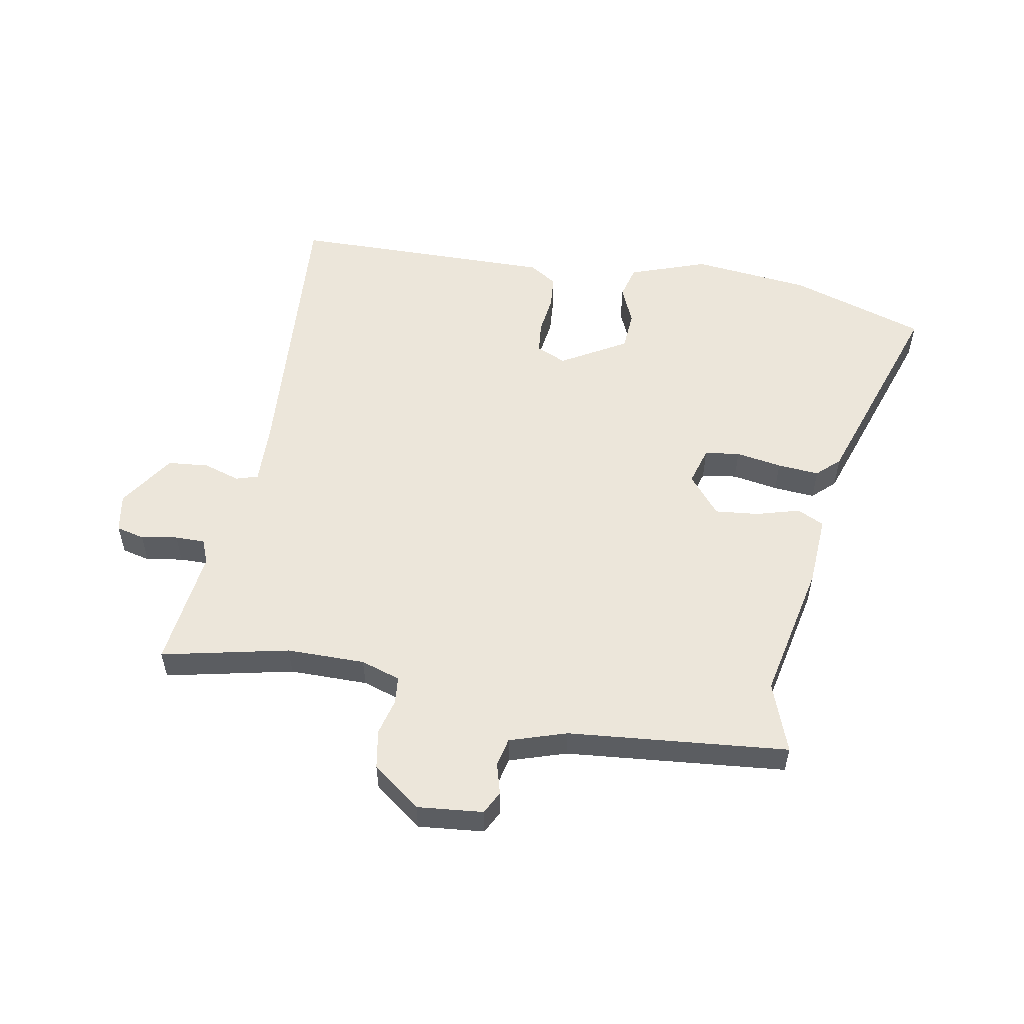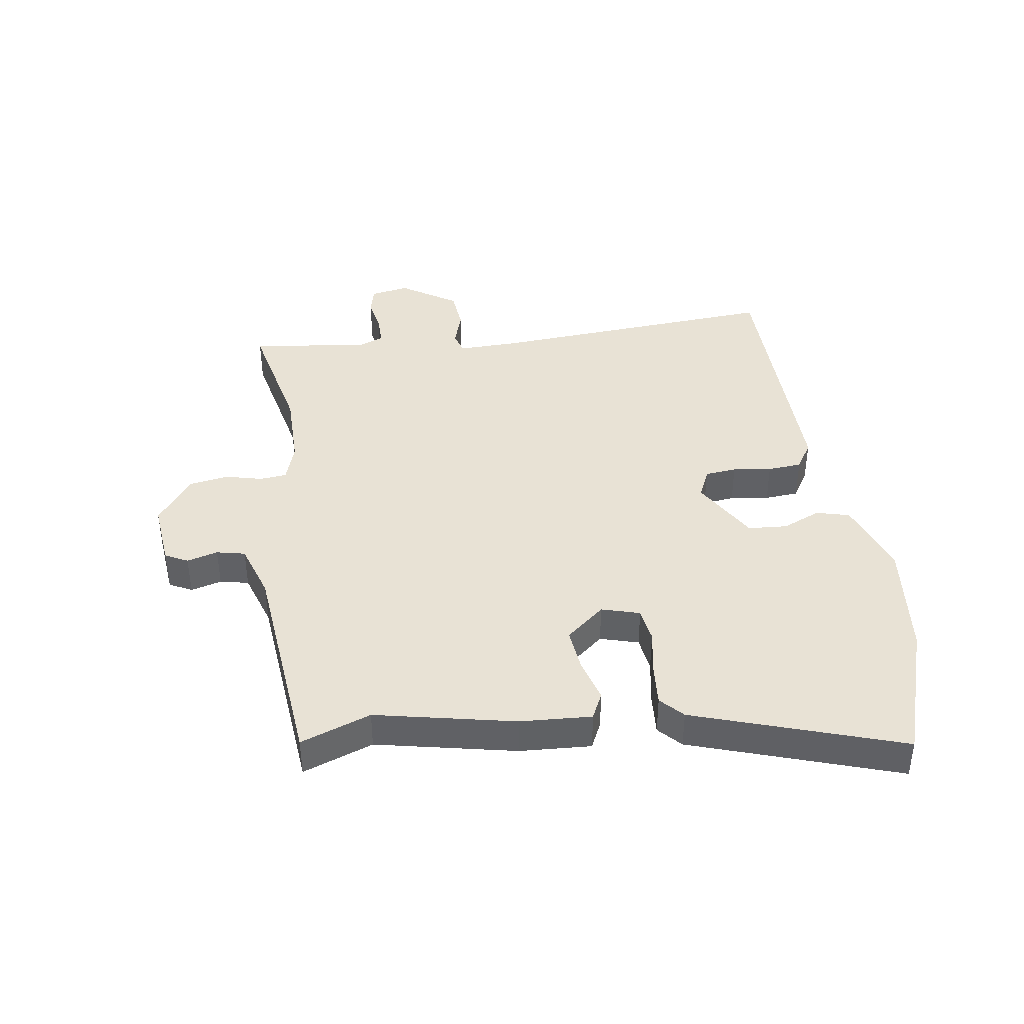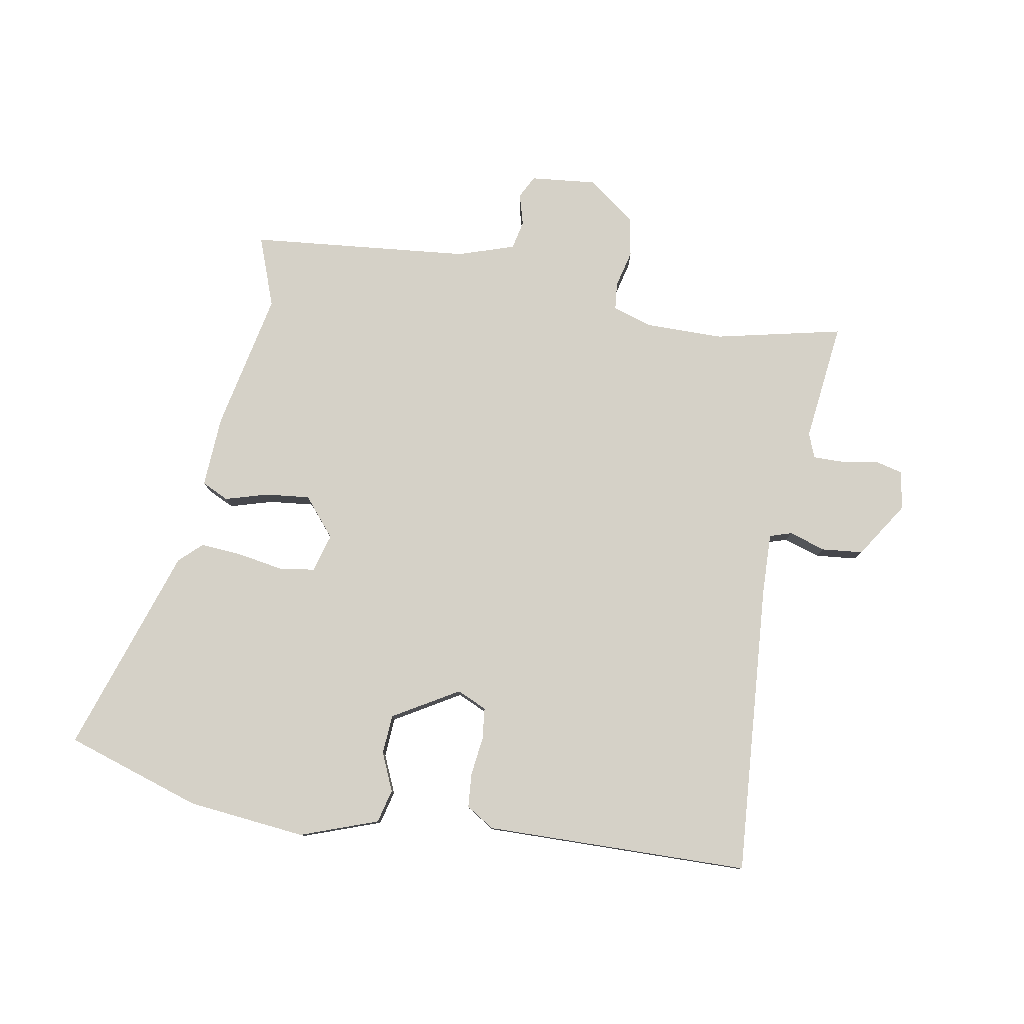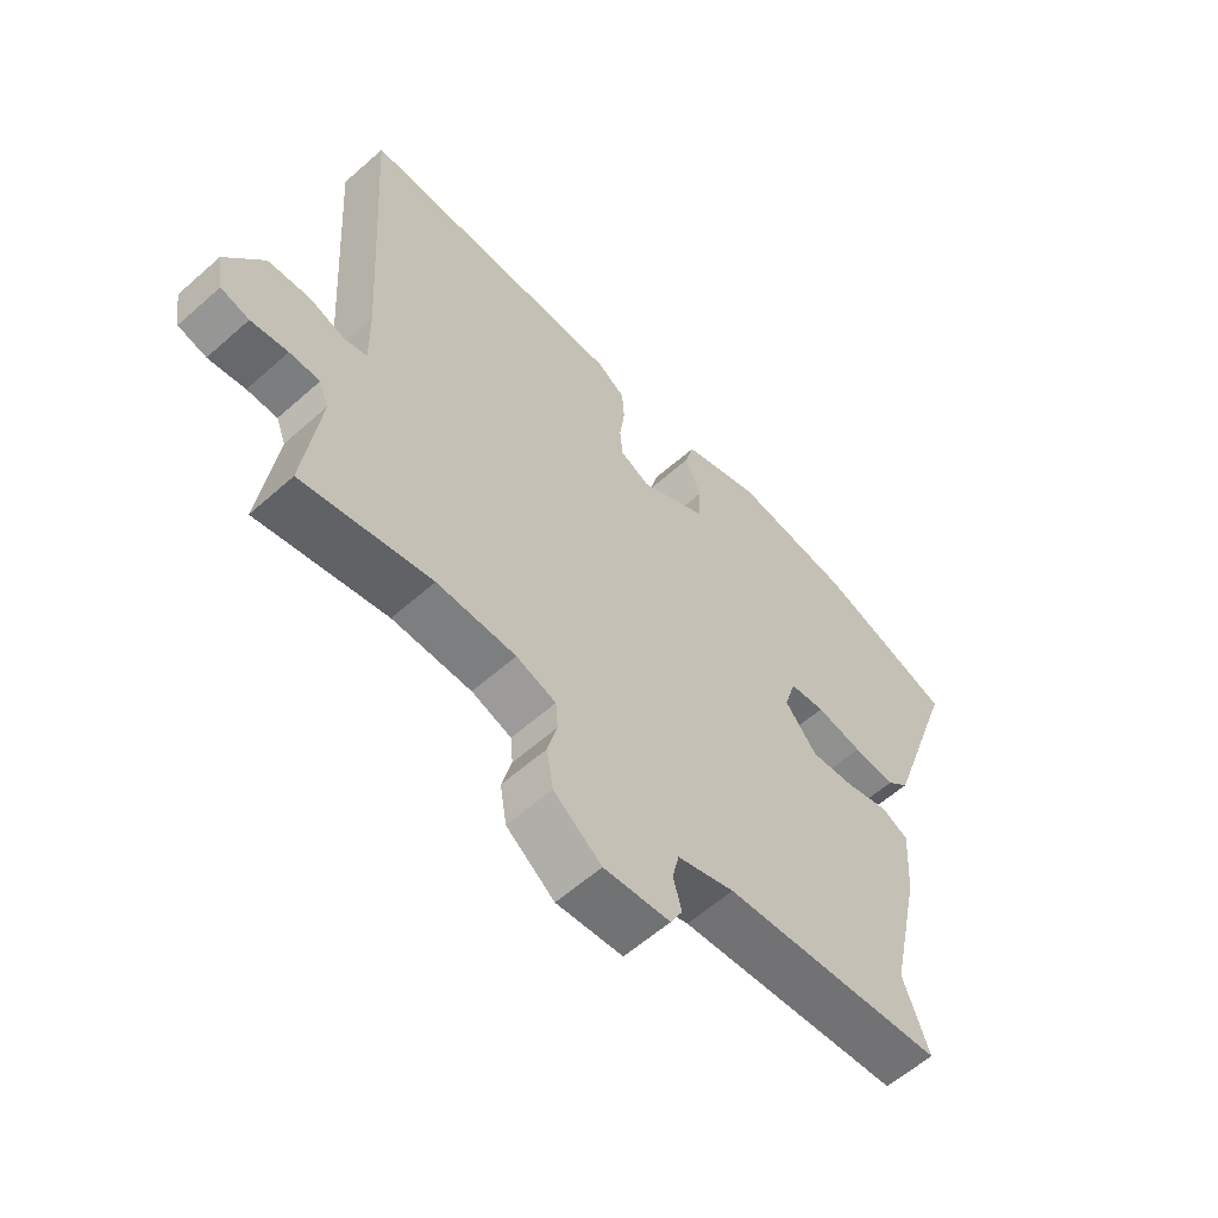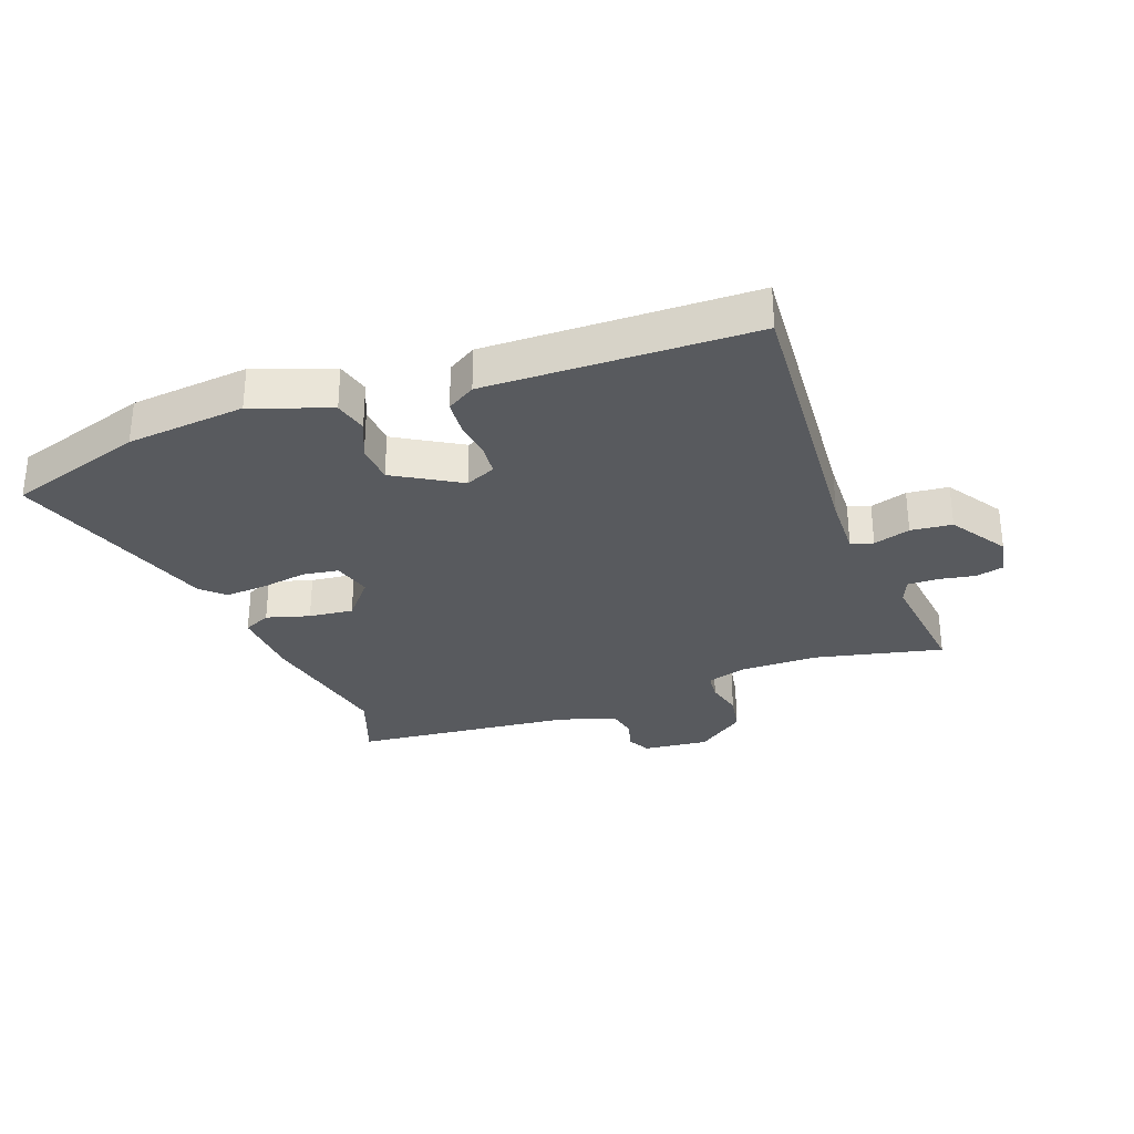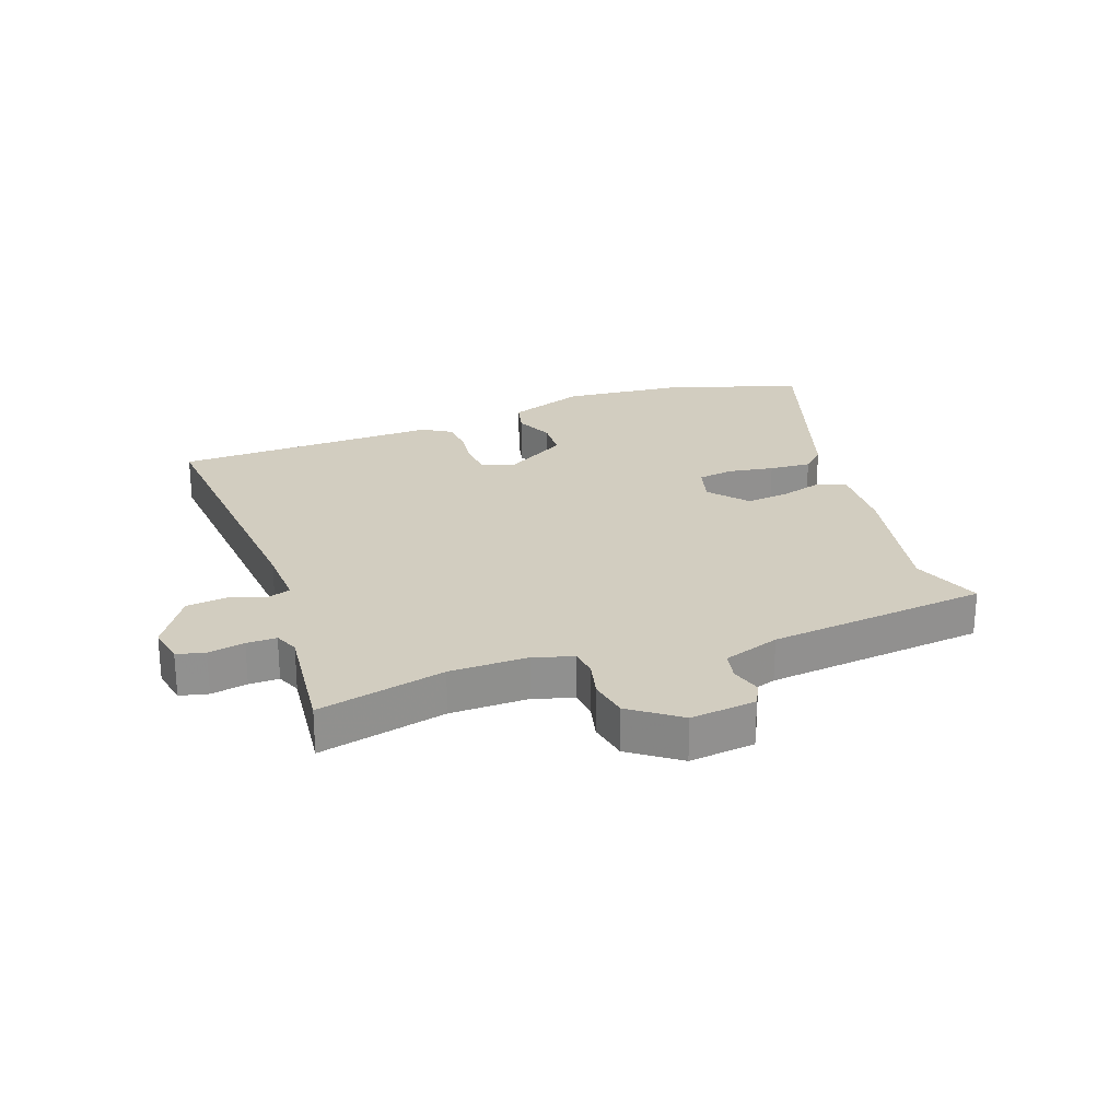
<metadata>
{"format":"obj","ext":"obj","renderer":"f3d","projection":"perspective","resolution":1024,"background":"white","views":[{"elev":54.3,"azim":-170.2,"up":"+Y"},{"elev":40.7,"azim":-98.9,"up":"+Y"},{"elev":79.4,"azim":9.3,"up":"+Y"},{"elev":-59.0,"azim":132.4,"up":"+Z"},{"elev":-30.6,"azim":19.4,"up":"+Y"},{"elev":24.6,"azim":159.0,"up":"+Y"}]}
</metadata>
<code>
v 0.538 0.07 0.477
v 0.507 0.07 -0.014
v 0.505 0.07 -0.117
v 0.542 0.07 -0.128
v 0.603 0.07 -0.108
v 0.672 0.07 -0.114
v 0.734 0.07 -0.207
v 0.723 0.07 -0.272
v 0.676 0.07 -0.284
v 0.615 0.07 -0.274
v 0.565 0.07 -0.274
v 0.549 0.07 -0.315
v 0.575 0.07 -0.516
v 0.361 0.07 -0.471
v 0.23 0.07 -0.472
v 0.164 0.07 -0.494
v 0.16 0.07 -0.54
v 0.176 0.07 -0.601
v 0.165 0.07 -0.667
v 0.085 0.07 -0.728
v -0.025 0.07 -0.718
v -0.045 0.07 -0.68
v -0.031 0.07 -0.628
v -0.042 0.07 -0.58
v -0.137 0.07 -0.55
v -0.506 0.07 -0.518
v -0.464 0.07 -0.4
v -0.515 0.07 -0.167
v -0.523 0.07 -0.047
v -0.478 0.07 -0.025
v -0.406 0.07 -0.045
v -0.332 0.07 -0.052
v -0.279 0.07 0.013
v -0.298 0.07 0.077
v -0.357 0.07 0.085
v -0.434 0.07 0.071
v -0.504 0.07 0.065
v -0.542 0.07 0.1
v -0.661 0.07 0.446
v -0.434 0.07 0.522
v -0.236 0.07 0.545
v -0.106 0.07 0.5
v -0.091 0.07 0.444
v -0.118 0.07 0.38
v -0.113 0.07 0.314
v -0.003 0.07 0.251
v 0.047 0.07 0.274
v 0.052 0.07 0.327
v 0.043 0.07 0.392
v 0.047 0.07 0.449
v 0.094 0.07 0.479
v 0.538 0 0.477
v 0.507 0 -0.014
v 0.505 0 -0.117
v 0.542 0 -0.128
v 0.603 0 -0.108
v 0.672 0 -0.114
v 0.734 0 -0.207
v 0.723 0 -0.272
v 0.676 0 -0.284
v 0.615 0 -0.274
v 0.565 0 -0.274
v 0.549 0 -0.315
v 0.575 0 -0.516
v 0.361 0 -0.471
v 0.23 0 -0.472
v 0.164 0 -0.494
v 0.16 0 -0.54
v 0.176 0 -0.601
v 0.165 0 -0.667
v 0.085 0 -0.728
v -0.025 0 -0.718
v -0.045 0 -0.68
v -0.031 0 -0.628
v -0.042 0 -0.58
v -0.137 0 -0.55
v -0.506 0 -0.518
v -0.464 0 -0.4
v -0.515 0 -0.167
v -0.523 0 -0.047
v -0.478 0 -0.025
v -0.406 0 -0.045
v -0.332 0 -0.052
v -0.279 0 0.013
v -0.298 0 0.077
v -0.357 0 0.085
v -0.434 0 0.071
v -0.504 0 0.065
v -0.542 0 0.1
v -0.661 0 0.446
v -0.434 0 0.522
v -0.236 0 0.545
v -0.106 0 0.5
v -0.091 0 0.444
v -0.118 0 0.38
v -0.113 0 0.314
v -0.003 0 0.251
v 0.047 0 0.274
v 0.052 0 0.327
v 0.043 0 0.392
v 0.047 0 0.449
v 0.094 0 0.479
f 51 1 2
f 50 51 2
f 49 50 2
f 48 49 2
f 47 48 2 3
f 46 47 3
f 45 46 3
f 42 43 44
f 41 42 44
f 40 41 44
f 39 40 44
f 38 39 44
f 37 38 44
f 36 37 44
f 35 36 44
f 34 35 44 45
f 33 34 45 3
f 29 30 31
f 28 29 31
f 27 28 31
f 27 31 32
f 33 3 4
f 32 33 4
f 27 32 4
f 26 27 4
f 25 26 4
f 21 22 23
f 20 21 23
f 19 20 23
f 18 19 23
f 17 18 23
f 16 17 23 24
f 12 13 14
f 11 12 14 15
f 8 9 10
f 7 8 10
f 6 7 10
f 5 6 10
f 4 5 10
f 4 10 11
f 25 4 11
f 24 25 11
f 16 24 11
f 11 15 16
f 53 52 102
f 53 102 101
f 53 101 100
f 53 100 99
f 54 53 99 98
f 54 98 97
f 54 97 96
f 95 94 93
f 95 93 92
f 95 92 91
f 95 91 90
f 95 90 89
f 95 89 88
f 95 88 87
f 95 87 86
f 96 95 86 85
f 54 96 85 84
f 82 81 80
f 82 80 79
f 82 79 78
f 83 82 78
f 55 54 84
f 55 84 83
f 55 83 78
f 55 78 77
f 55 77 76
f 74 73 72
f 74 72 71
f 74 71 70
f 74 70 69
f 74 69 68
f 75 74 68 67
f 65 64 63
f 66 65 63 62
f 61 60 59
f 61 59 58
f 61 58 57
f 61 57 56
f 61 56 55
f 62 61 55
f 62 55 76
f 62 76 75
f 62 75 67
f 67 66 62
f 1 52 53 2
f 2 53 54 3
f 3 54 55 4
f 4 55 56 5
f 5 56 57 6
f 6 57 58 7
f 7 58 59 8
f 8 59 60 9
f 9 60 61 10
f 10 61 62 11
f 11 62 63 12
f 12 63 64 13
f 13 64 65 14
f 14 65 66 15
f 15 66 67 16
f 16 67 68 17
f 17 68 69 18
f 18 69 70 19
f 19 70 71 20
f 20 71 72 21
f 21 72 73 22
f 22 73 74 23
f 23 74 75 24
f 24 75 76 25
f 25 76 77 26
f 26 77 78 27
f 27 78 79 28
f 28 79 80 29
f 29 80 81 30
f 30 81 82 31
f 31 82 83 32
f 32 83 84 33
f 33 84 85 34
f 34 85 86 35
f 35 86 87 36
f 36 87 88 37
f 37 88 89 38
f 38 89 90 39
f 39 90 91 40
f 40 91 92 41
f 41 92 93 42
f 42 93 94 43
f 43 94 95 44
f 44 95 96 45
f 45 96 97 46
f 46 97 98 47
f 47 98 99 48
f 48 99 100 49
f 49 100 101 50
f 50 101 102 51
f 51 102 52 1

</code>
